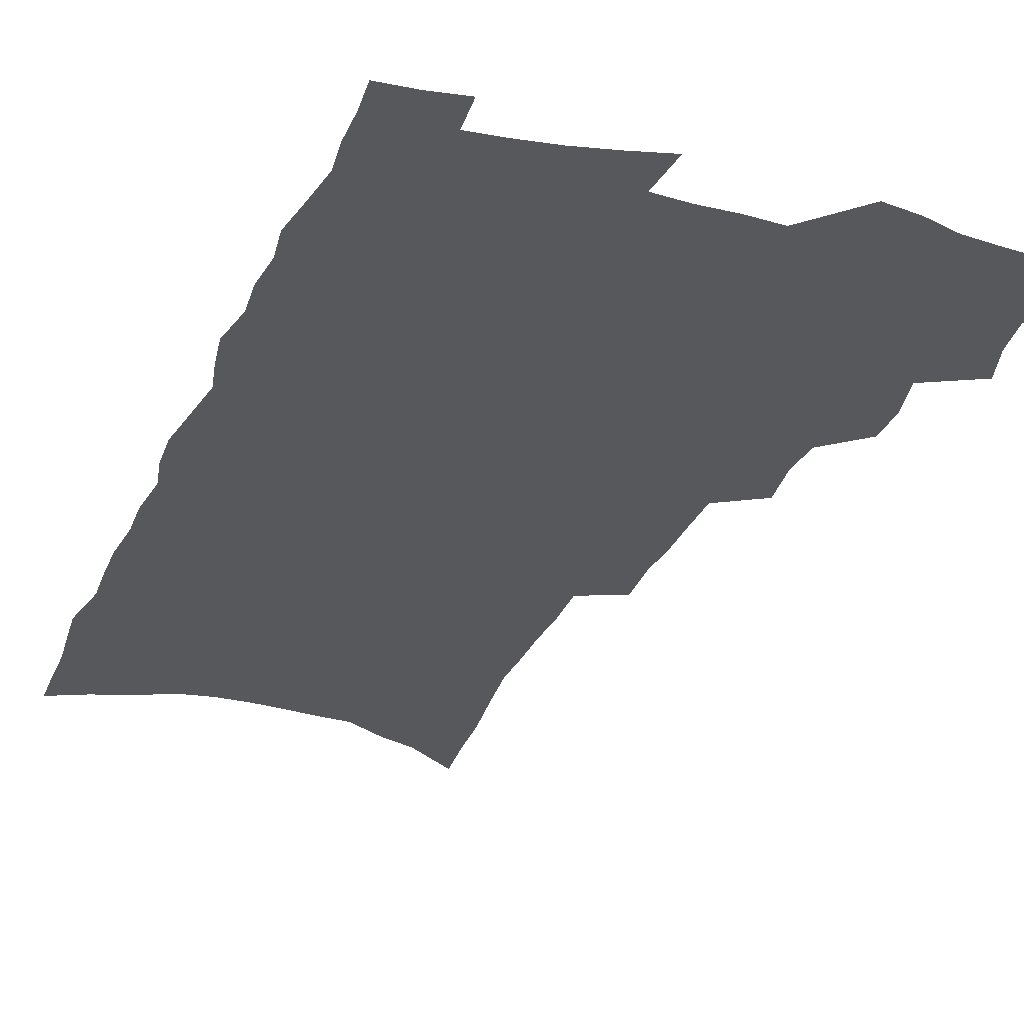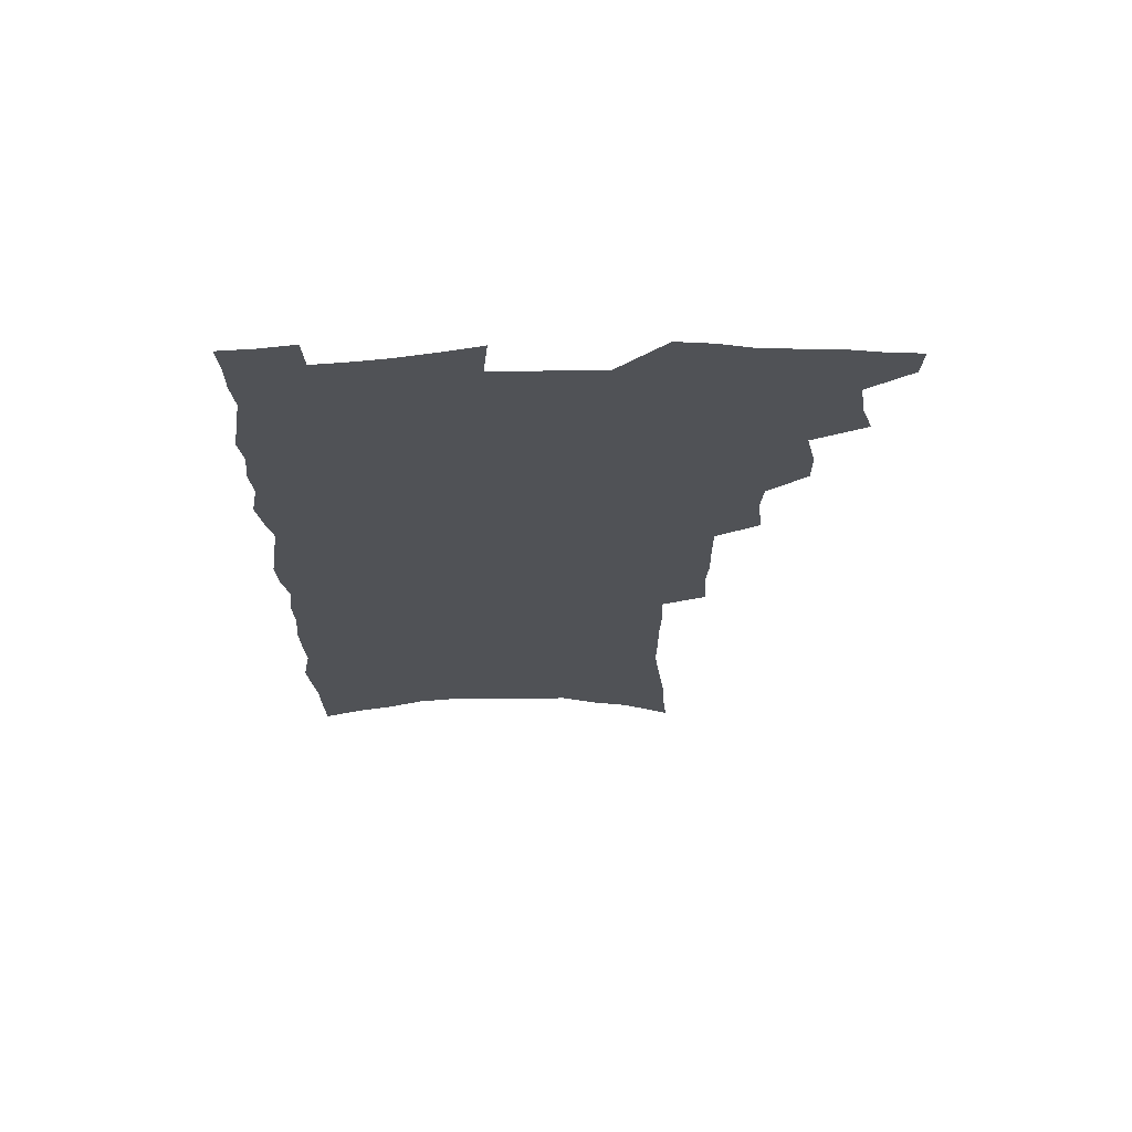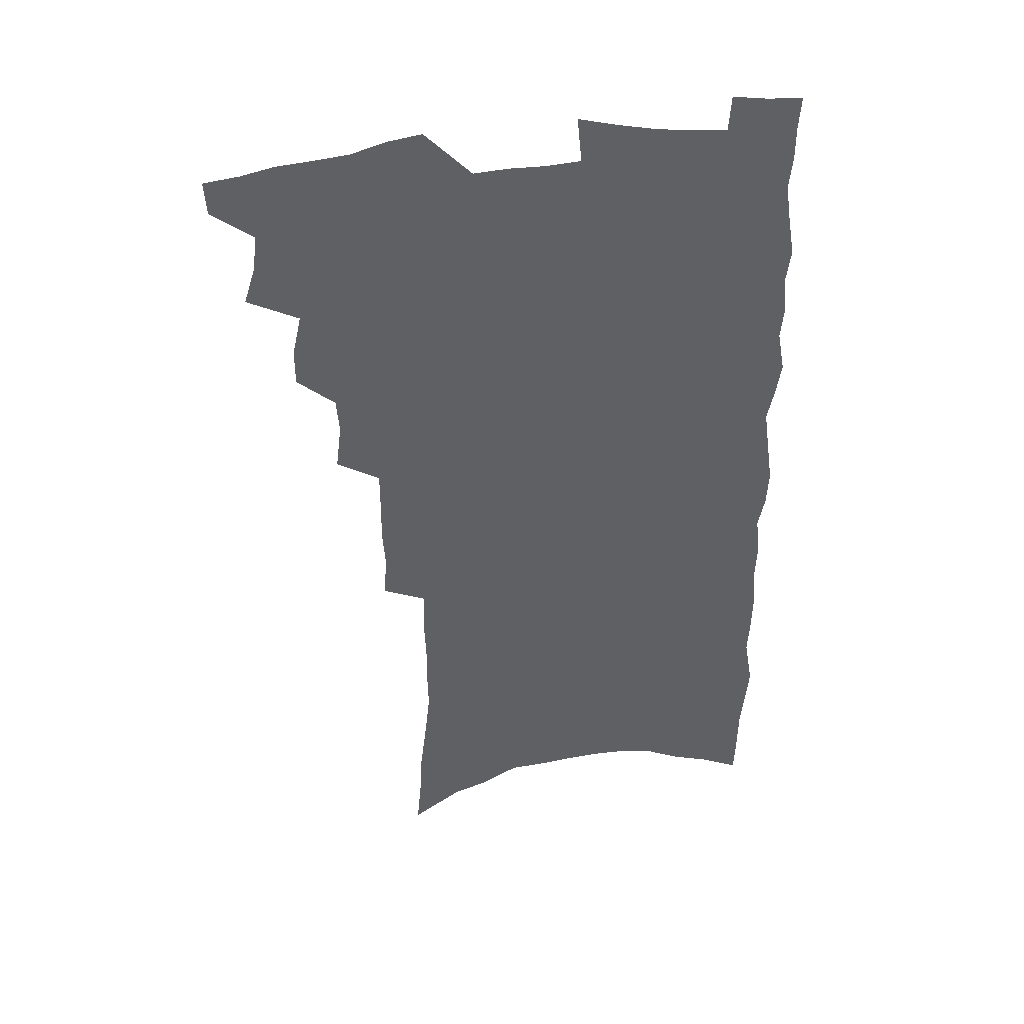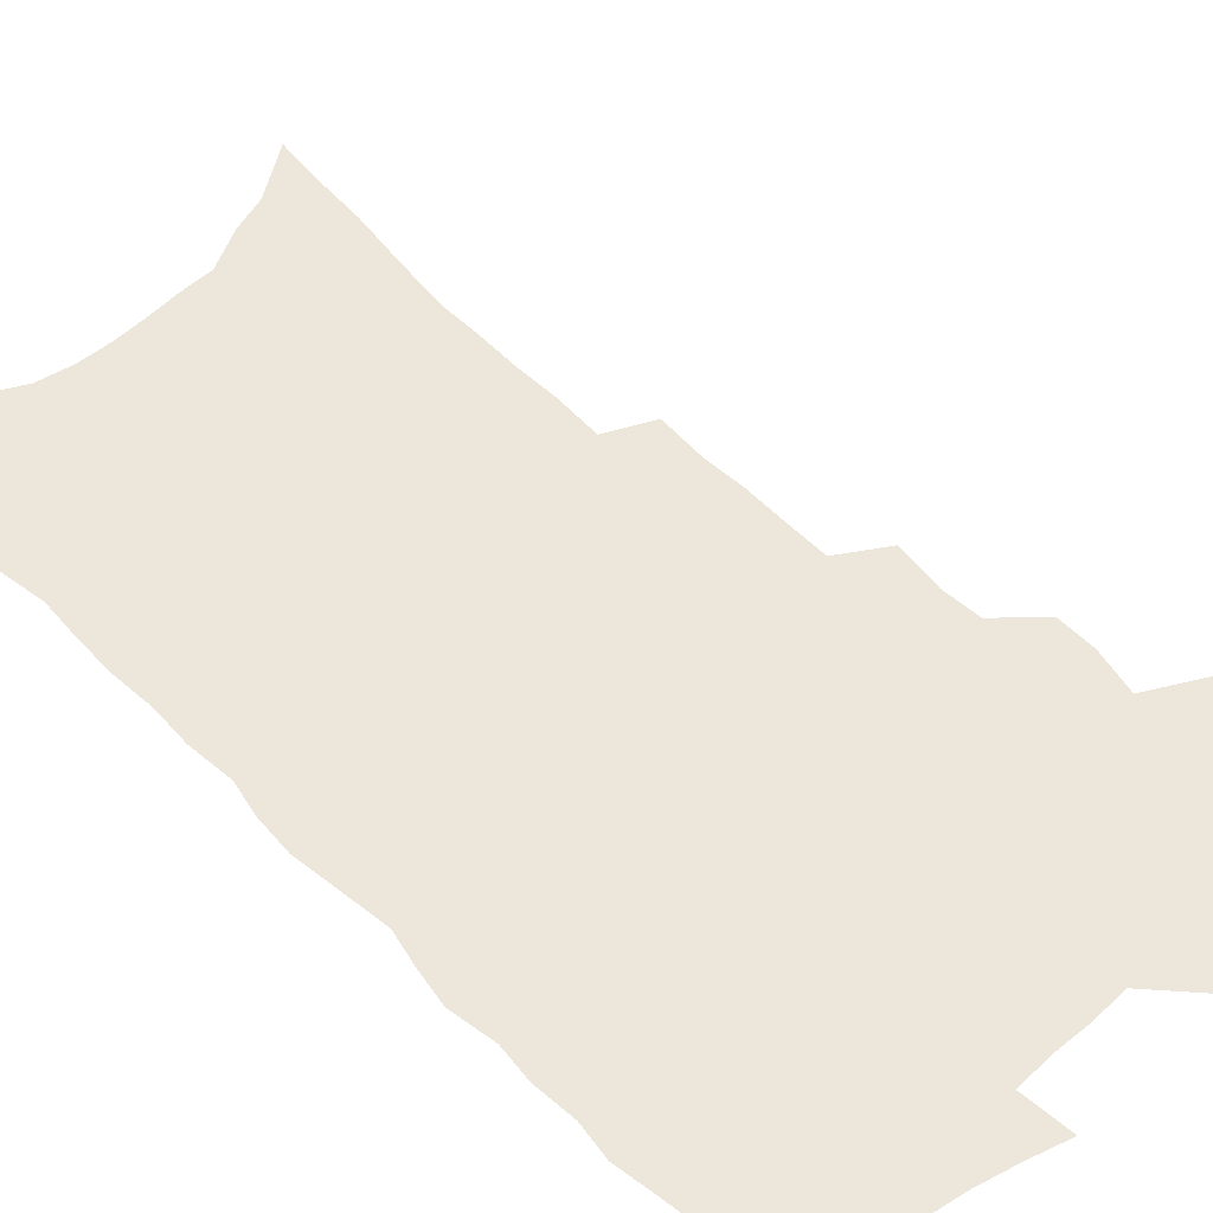
<metadata>
{"format":"obj","ext":"obj","renderer":"f3d","projection":"perspective","resolution":1024,"background":"white","views":[{"elev":-28.7,"azim":160.0,"up":"+Z"},{"elev":69.2,"azim":178.0,"up":"+Y"},{"elev":43.1,"azim":-7.8,"up":"+Y"},{"elev":50.7,"azim":138.3,"up":"+Z"}]}
</metadata>
<code>
v 487.3 528.8 0
v 486.4 542.6 0
v 497.5 486 0
v 502.2 501.2 0
v 504.1 516.3 0
v 503.2 530 0
v 500.5 544.4 0
v 514.5 443.5 0
v 514.5 458.6 0
v 518.3 475.7 0
v 521.4 490.9 0
v 518.7 503.7 0
v 519.6 517.7 0
v 517.8 531.3 0
v 514 547.5 0
v 528.5 396.9 0
v 530.9 415.9 0
v 529.8 430.6 0
v 533.5 448.4 0
v 533.7 463.2 0
v 533.3 477.3 0
v 534.2 491.6 0
v 534.5 505.5 0
v 533.8 518.9 0
v 532.2 532.2 0
v 528.3 548.8 0
v 545.6 318.1 0
v 546.7 336.9 0
v 545.7 352.8 0
v 545.9 369.9 0
v 545.9 386.7 0
v 545.9 403.1 0
v 546.5 419.5 0
v 549.7 437.5 0
v 548.2 450.5 0
v 549.5 465.6 0
v 550 479.8 0
v 548.4 493 0
v 548.6 506.6 0
v 547.5 520.3 0
v 545.6 534.2 0
v 542.3 550.4 0
v 555.4 156 0
v 557.3 176.8 0
v 558.4 196.7 0
v 561.1 219.6 0
v 563.3 241 0
v 563 257.9 0
v 563.1 275.3 0
v 562.5 291.7 0
v 563.1 310.7 0
v 563.5 328.7 0
v 562.6 344.3 0
v 562.5 360.6 0
v 562.2 376.4 0
v 562.1 392.4 0
v 562.9 408.9 0
v 563.2 424.4 0
v 563.1 438.9 0
v 565 454.6 0
v 563.8 467.4 0
v 564.2 481.3 0
v 565 494.7 0
v 563 508.1 0
v 561.3 522.1 0
v 559.3 536.6 0
v 555.8 554.7 0
v 575.3 170.8 0
v 573.6 186.3 0
v 577.8 212.9 0
v 578.8 232.4 0
v 579.1 250.5 0
v 579.3 267.9 0
v 578.2 283.2 0
v 577 298.5 0
v 578.6 318.8 0
v 578.4 335.2 0
v 578.1 350.6 0
v 578.2 366.7 0
v 577 380.9 0
v 577.8 397.7 0
v 576.9 411.4 0
v 578 427.4 0
v 577.6 441.2 0
v 578.1 455.6 0
v 578.2 469.1 0
v 578.4 482.7 0
v 577.7 495.8 0
v 577.7 508.8 0
v 576 522.4 0
v 573.7 537.5 0
v 569.7 557 0
v 589 176 0
v 592 201.5 0
v 593.6 223 0
v 592.9 238.8 0
v 594.2 259.3 0
v 593.2 273.8 0
v 592 288.6 0
v 592.4 307 0
v 591.8 322.3 0
v 590.9 336.9 0
v 592.6 356.2 0
v 591.9 370 0
v 591.2 384.6 0
v 591.3 400 0
v 591.7 414.9 0
v 592 429.7 0
v 591.5 443 0
v 591.7 456.8 0
v 592.5 471 0
v 592 483.6 0
v 591.4 496.5 0
v 590.8 509.7 0
v 589.5 523.8 0
v 588.3 537.7 0
v 604.5 185 0
v 605.7 206.5 0
v 606.2 225.6 0
v 606.3 243.4 0
v 606.3 260.4 0
v 605.6 275.7 0
v 605.4 292.8 0
v 605.2 309.3 0
v 605.1 326.4 0
v 605.5 343.7 0
v 604.9 355.9 0
v 604.8 372.4 0
v 604.7 387.6 0
v 605.3 403.6 0
v 604.8 416.1 0
v 605 430.8 0
v 604.9 444.2 0
v 604.8 457.6 0
v 605 471 0
v 605.1 484 0
v 605.2 497 0
v 604.4 510.2 0
v 603.1 524.5 0
v 602.2 538.7 0
v 617.8 186 0
v 619.1 211.1 0
v 619.2 229.4 0
v 619 245.4 0
v 619 263 0
v 618.5 278.4 0
v 617.9 293.8 0
v 618 312.1 0
v 618 329.7 0
v 617.8 344.7 0
v 617.5 358 0
v 617.5 373.7 0
v 617.4 388.3 0
v 617.5 403.3 0
v 617.4 415.9 0
v 617.8 431.8 0
v 617.7 444.7 0
v 618 458.6 0
v 618.1 471.6 0
v 618 484.2 0
v 618.1 497.3 0
v 618.1 510.1 0
v 618 523.2 0
v 616.4 538.6 0
v 631.2 187.8 0
v 631.7 210.9 0
v 631.7 230.1 0
v 631.6 247.3 0
v 631.4 264.4 0
v 631.1 279.9 0
v 630.9 297.1 0
v 630.5 312.9 0
v 630.4 329.3 0
v 630.3 344.5 0
v 630.2 359.2 0
v 630.1 373.8 0
v 630.1 389.5 0
v 630.1 403.2 0
v 630.2 417.3 0
v 630.3 432.1 0
v 630.4 445 0
v 630.6 458.5 0
v 630.8 471.5 0
v 630.9 484.3 0
v 631.1 497.3 0
v 631.2 510.1 0
v 631.2 523 0
v 630.1 539.7 0
v 628.3 558.4 0
v 644.6 189.1 0
v 644.4 212.3 0
v 644.2 230.2 0
v 644.2 245.7 0
v 643.8 264.1 0
v 643.7 280.6 0
v 643.5 296.7 0
v 643 314.3 0
v 642.8 329.4 0
v 642.9 343.6 0
v 642.8 358.2 0
v 642.6 374.5 0
v 642.6 389 0
v 642.7 403.1 0
v 642.8 417.2 0
v 642.8 431.6 0
v 643.1 444.8 0
v 643.3 458.3 0
v 643.6 471.3 0
v 643.9 484.7 0
v 644.2 497.3 0
v 644.3 509.9 0
v 644.4 523.3 0
v 644.5 538 0
v 643.8 554.5 0
v 657.9 189.2 0
v 657.3 210.4 0
v 657 227.9 0
v 656.7 245.1 0
v 658.5 257.6 0
v 656.5 278.6 0
v 656.2 295.2 0
v 655.8 311.5 0
v 655.3 328.4 0
v 655.3 343.5 0
v 655.3 358.2 0
v 655.2 373.3 0
v 655.3 387.9 0
v 655.7 401.6 0
v 655.6 416.2 0
v 656 429.8 0
v 656 443.8 0
v 656.6 456.9 0
v 656.5 470.8 0
v 656.7 483.9 0
v 656.9 497 0
v 657.5 510 0
v 657.9 523.1 0
v 658.5 536.3 0
v 658.6 551.4 0
v 671.4 187.3 0
v 670.9 206.6 0
v 669.8 226.8 0
v 670.8 241.1 0
v 670.5 257.7 0
v 668.6 279.6 0
v 669.1 293.7 0
v 668.1 311.7 0
v 667.8 327.2 0
v 668.1 341.8 0
v 668.4 356 0
v 667.8 372.2 0
v 668.4 385.8 0
v 668.6 399.9 0
v 669.9 413 0
v 669.6 427.5 0
v 669.1 442.4 0
v 669.7 455.8 0
v 669.8 469.5 0
v 669.3 483.7 0
v 670 496.4 0
v 670.6 509.3 0
v 671.3 522.6 0
v 672 535.9 0
v 672.8 549.6 0
v 686.7 180.2 0
v 685.4 201 0
v 683.2 223.2 0
v 684.2 238.5 0
v 683.4 256.7 0
v 683.7 272.8 0
v 682.3 291 0
v 682.5 306.2 0
v 680.5 324.5 0
v 682.3 337.6 0
v 682.1 352.7 0
v 682.9 367 0
v 682.1 382.7 0
v 682.6 396.9 0
v 683.3 410.7 0
v 682.7 425.9 0
v 683.6 439.3 0
v 683.4 453.9 0
v 683.5 467.7 0
v 683.1 481.9 0
v 683.9 495 0
v 684 508.6 0
v 684.7 521.7 0
v 685.4 534.8 0
v 686.4 548.5 0
v 687.3 563.2 0
v 701.2 175.8 0
v 700.3 195.4 0
v 700.6 212.8 0
v 700.2 230.7 0
v 698.1 250.7 0
v 698.5 266.9 0
v 698.2 283.5 0
v 697.3 300.6 0
v 697.9 315.8 0
v 697.7 331.5 0
v 697.8 346.7 0
v 699.4 360.6 0
v 698.7 376.4 0
v 697.8 392.2 0
v 697.9 407.1 0
v 697.4 422.4 0
v 697 437.1 0
v 699 450.3 0
v 698.8 464.7 0
v 696.7 480.2 0
v 698.5 493.1 0
v 698.3 507.1 0
v 698.1 521 0
v 698.5 533.9 0
v 700.1 547.6 0
v 701.1 561.1 0
v 716.8 168.6 0
v 717.3 185.9 0
v 717.5 203.5 0
v 719 219.2 0
v 720.4 235.2 0
v 716.9 256.4 0
v 717.7 272 0
v 718 288.1 0
v 716.6 305.7 0
v 717.2 321 0
v 715.5 338.4 0
v 718.1 351.8 0
v 718.8 366.7 0
v 716.4 384.3 0
v 714.1 401.8 0
v 716.8 415.1 0
v 718.9 428.9 0
v 715.9 445.8 0
v 717.1 459.6 0
v 715.7 475 0
v 717.4 488.5 0
v 714.8 504.3 0
v 712.5 520 0
v 713.8 533.4 0
v 713.8 546.9 0
v 714.7 560.4 0
f 5 6 1
f 1 6 2
f 6 7 2
f 10 11 3
f 3 11 4
f 11 12 4
f 4 12 5
f 12 13 5
f 5 13 6
f 13 14 6
f 6 14 7
f 14 15 7
f 18 19 8
f 8 19 9
f 19 20 9
f 9 20 10
f 20 21 10
f 10 21 11
f 21 22 11
f 11 22 12
f 22 23 12
f 12 23 13
f 23 24 13
f 13 24 14
f 24 25 14
f 14 25 15
f 25 26 15
f 31 32 16
f 16 32 17
f 32 33 17
f 17 33 18
f 33 34 18
f 18 34 19
f 34 35 19
f 19 35 20
f 35 36 20
f 20 36 21
f 36 37 21
f 21 37 22
f 37 38 22
f 22 38 23
f 38 39 23
f 23 39 24
f 39 40 24
f 24 40 25
f 40 41 25
f 25 41 26
f 41 42 26
f 51 52 27
f 27 52 28
f 52 53 28
f 28 53 29
f 53 54 29
f 29 54 30
f 54 55 30
f 30 55 31
f 55 56 31
f 31 56 32
f 56 57 32
f 32 57 33
f 57 58 33
f 33 58 34
f 58 59 34
f 34 59 35
f 59 60 35
f 35 60 36
f 60 61 36
f 36 61 37
f 61 62 37
f 37 62 38
f 62 63 38
f 38 63 39
f 63 64 39
f 39 64 40
f 64 65 40
f 40 65 41
f 65 66 41
f 41 66 42
f 66 67 42
f 43 68 44
f 68 69 44
f 44 69 45
f 69 70 45
f 45 70 46
f 70 71 46
f 46 71 47
f 71 72 47
f 47 72 48
f 72 73 48
f 48 73 49
f 73 74 49
f 49 74 50
f 74 75 50
f 50 75 51
f 75 76 51
f 51 76 52
f 76 77 52
f 52 77 53
f 77 78 53
f 53 78 54
f 78 79 54
f 54 79 55
f 79 80 55
f 55 80 56
f 80 81 56
f 56 81 57
f 81 82 57
f 57 82 58
f 82 83 58
f 58 83 59
f 83 84 59
f 59 84 60
f 84 85 60
f 60 85 61
f 85 86 61
f 61 86 62
f 86 87 62
f 62 87 63
f 87 88 63
f 63 88 64
f 88 89 64
f 64 89 65
f 89 90 65
f 65 90 66
f 90 91 66
f 66 91 67
f 91 92 67
f 68 93 69
f 93 94 69
f 69 94 70
f 94 95 70
f 70 95 71
f 95 96 71
f 71 96 72
f 96 97 72
f 72 97 73
f 97 98 73
f 73 98 74
f 98 99 74
f 74 99 75
f 99 100 75
f 75 100 76
f 100 101 76
f 76 101 77
f 101 102 77
f 77 102 78
f 102 103 78
f 78 103 79
f 103 104 79
f 79 104 80
f 104 105 80
f 80 105 81
f 105 106 81
f 81 106 82
f 106 107 82
f 82 107 83
f 107 108 83
f 83 108 84
f 108 109 84
f 84 109 85
f 109 110 85
f 85 110 86
f 110 111 86
f 86 111 87
f 111 112 87
f 87 112 88
f 112 113 88
f 88 113 89
f 113 114 89
f 89 114 90
f 114 115 90
f 90 115 91
f 115 116 91
f 91 116 92
f 93 117 94
f 117 118 94
f 94 118 95
f 118 119 95
f 95 119 96
f 119 120 96
f 96 120 97
f 120 121 97
f 97 121 98
f 121 122 98
f 98 122 99
f 122 123 99
f 99 123 100
f 123 124 100
f 100 124 101
f 124 125 101
f 101 125 102
f 125 126 102
f 102 126 103
f 126 127 103
f 103 127 104
f 127 128 104
f 104 128 105
f 128 129 105
f 105 129 106
f 129 130 106
f 106 130 107
f 130 131 107
f 107 131 108
f 131 132 108
f 108 132 109
f 132 133 109
f 109 133 110
f 133 134 110
f 110 134 111
f 134 135 111
f 111 135 112
f 135 136 112
f 112 136 113
f 136 137 113
f 113 137 114
f 137 138 114
f 114 138 115
f 138 139 115
f 115 139 116
f 139 140 116
f 117 141 118
f 141 142 118
f 118 142 119
f 142 143 119
f 119 143 120
f 143 144 120
f 120 144 121
f 144 145 121
f 121 145 122
f 145 146 122
f 122 146 123
f 146 147 123
f 123 147 124
f 147 148 124
f 124 148 125
f 148 149 125
f 125 149 126
f 149 150 126
f 126 150 127
f 150 151 127
f 127 151 128
f 151 152 128
f 128 152 129
f 152 153 129
f 129 153 130
f 153 154 130
f 130 154 131
f 154 155 131
f 131 155 132
f 155 156 132
f 132 156 133
f 156 157 133
f 133 157 134
f 157 158 134
f 134 158 135
f 158 159 135
f 135 159 136
f 159 160 136
f 136 160 137
f 160 161 137
f 137 161 138
f 161 162 138
f 138 162 139
f 162 163 139
f 139 163 140
f 163 164 140
f 141 165 142
f 165 166 142
f 142 166 143
f 166 167 143
f 143 167 144
f 167 168 144
f 144 168 145
f 168 169 145
f 145 169 146
f 169 170 146
f 146 170 147
f 170 171 147
f 147 171 148
f 171 172 148
f 148 172 149
f 172 173 149
f 149 173 150
f 173 174 150
f 150 174 151
f 174 175 151
f 151 175 152
f 175 176 152
f 152 176 153
f 176 177 153
f 153 177 154
f 177 178 154
f 154 178 155
f 178 179 155
f 155 179 156
f 179 180 156
f 156 180 157
f 180 181 157
f 157 181 158
f 181 182 158
f 158 182 159
f 182 183 159
f 159 183 160
f 183 184 160
f 160 184 161
f 184 185 161
f 161 185 162
f 185 186 162
f 162 186 163
f 186 187 163
f 163 187 164
f 187 188 164
f 165 190 166
f 190 191 166
f 166 191 167
f 191 192 167
f 167 192 168
f 192 193 168
f 168 193 169
f 193 194 169
f 169 194 170
f 194 195 170
f 170 195 171
f 195 196 171
f 171 196 172
f 196 197 172
f 172 197 173
f 197 198 173
f 173 198 174
f 198 199 174
f 174 199 175
f 199 200 175
f 175 200 176
f 200 201 176
f 176 201 177
f 201 202 177
f 177 202 178
f 202 203 178
f 178 203 179
f 203 204 179
f 179 204 180
f 204 205 180
f 180 205 181
f 205 206 181
f 181 206 182
f 206 207 182
f 182 207 183
f 207 208 183
f 183 208 184
f 208 209 184
f 184 209 185
f 209 210 185
f 185 210 186
f 210 211 186
f 186 211 187
f 211 212 187
f 187 212 188
f 212 213 188
f 188 213 189
f 213 214 189
f 190 215 191
f 215 216 191
f 191 216 192
f 216 217 192
f 192 217 193
f 217 218 193
f 193 218 194
f 218 219 194
f 194 219 195
f 219 220 195
f 195 220 196
f 220 221 196
f 196 221 197
f 221 222 197
f 197 222 198
f 222 223 198
f 198 223 199
f 223 224 199
f 199 224 200
f 224 225 200
f 200 225 201
f 225 226 201
f 201 226 202
f 226 227 202
f 202 227 203
f 227 228 203
f 203 228 204
f 228 229 204
f 204 229 205
f 229 230 205
f 205 230 206
f 230 231 206
f 206 231 207
f 231 232 207
f 207 232 208
f 232 233 208
f 208 233 209
f 233 234 209
f 209 234 210
f 234 235 210
f 210 235 211
f 235 236 211
f 211 236 212
f 236 237 212
f 212 237 213
f 237 238 213
f 213 238 214
f 238 239 214
f 215 240 216
f 240 241 216
f 216 241 217
f 241 242 217
f 217 242 218
f 242 243 218
f 218 243 219
f 243 244 219
f 219 244 220
f 244 245 220
f 220 245 221
f 245 246 221
f 221 246 222
f 246 247 222
f 222 247 223
f 247 248 223
f 223 248 224
f 248 249 224
f 224 249 225
f 249 250 225
f 225 250 226
f 250 251 226
f 226 251 227
f 251 252 227
f 227 252 228
f 252 253 228
f 228 253 229
f 253 254 229
f 229 254 230
f 254 255 230
f 230 255 231
f 255 256 231
f 231 256 232
f 256 257 232
f 232 257 233
f 257 258 233
f 233 258 234
f 258 259 234
f 234 259 235
f 259 260 235
f 235 260 236
f 260 261 236
f 236 261 237
f 261 262 237
f 237 262 238
f 262 263 238
f 238 263 239
f 263 264 239
f 240 265 241
f 265 266 241
f 241 266 242
f 266 267 242
f 242 267 243
f 267 268 243
f 243 268 244
f 268 269 244
f 244 269 245
f 269 270 245
f 245 270 246
f 270 271 246
f 246 271 247
f 271 272 247
f 247 272 248
f 272 273 248
f 248 273 249
f 273 274 249
f 249 274 250
f 274 275 250
f 250 275 251
f 275 276 251
f 251 276 252
f 276 277 252
f 252 277 253
f 277 278 253
f 253 278 254
f 278 279 254
f 254 279 255
f 279 280 255
f 255 280 256
f 280 281 256
f 256 281 257
f 281 282 257
f 257 282 258
f 282 283 258
f 258 283 259
f 283 284 259
f 259 284 260
f 284 285 260
f 260 285 261
f 285 286 261
f 261 286 262
f 286 287 262
f 262 287 263
f 287 288 263
f 263 288 264
f 288 289 264
f 265 291 266
f 291 292 266
f 266 292 267
f 292 293 267
f 267 293 268
f 293 294 268
f 268 294 269
f 294 295 269
f 269 295 270
f 295 296 270
f 270 296 271
f 296 297 271
f 271 297 272
f 297 298 272
f 272 298 273
f 298 299 273
f 273 299 274
f 299 300 274
f 274 300 275
f 300 301 275
f 275 301 276
f 301 302 276
f 276 302 277
f 302 303 277
f 277 303 278
f 303 304 278
f 278 304 279
f 304 305 279
f 279 305 280
f 305 306 280
f 280 306 281
f 306 307 281
f 281 307 282
f 307 308 282
f 282 308 283
f 308 309 283
f 283 309 284
f 309 310 284
f 284 310 285
f 310 311 285
f 285 311 286
f 311 312 286
f 286 312 287
f 312 313 287
f 287 313 288
f 313 314 288
f 288 314 289
f 314 315 289
f 289 315 290
f 315 316 290
f 291 317 292
f 317 318 292
f 292 318 293
f 318 319 293
f 293 319 294
f 319 320 294
f 294 320 295
f 320 321 295
f 295 321 296
f 321 322 296
f 296 322 297
f 322 323 297
f 297 323 298
f 323 324 298
f 298 324 299
f 324 325 299
f 299 325 300
f 325 326 300
f 300 326 301
f 326 327 301
f 301 327 302
f 327 328 302
f 302 328 303
f 328 329 303
f 303 329 304
f 329 330 304
f 304 330 305
f 330 331 305
f 305 331 306
f 331 332 306
f 306 332 307
f 332 333 307
f 307 333 308
f 333 334 308
f 308 334 309
f 334 335 309
f 309 335 310
f 335 336 310
f 310 336 311
f 336 337 311
f 311 337 312
f 337 338 312
f 312 338 313
f 338 339 313
f 313 339 314
f 339 340 314
f 314 340 315
f 340 341 315
f 315 341 316
f 341 342 316

</code>
